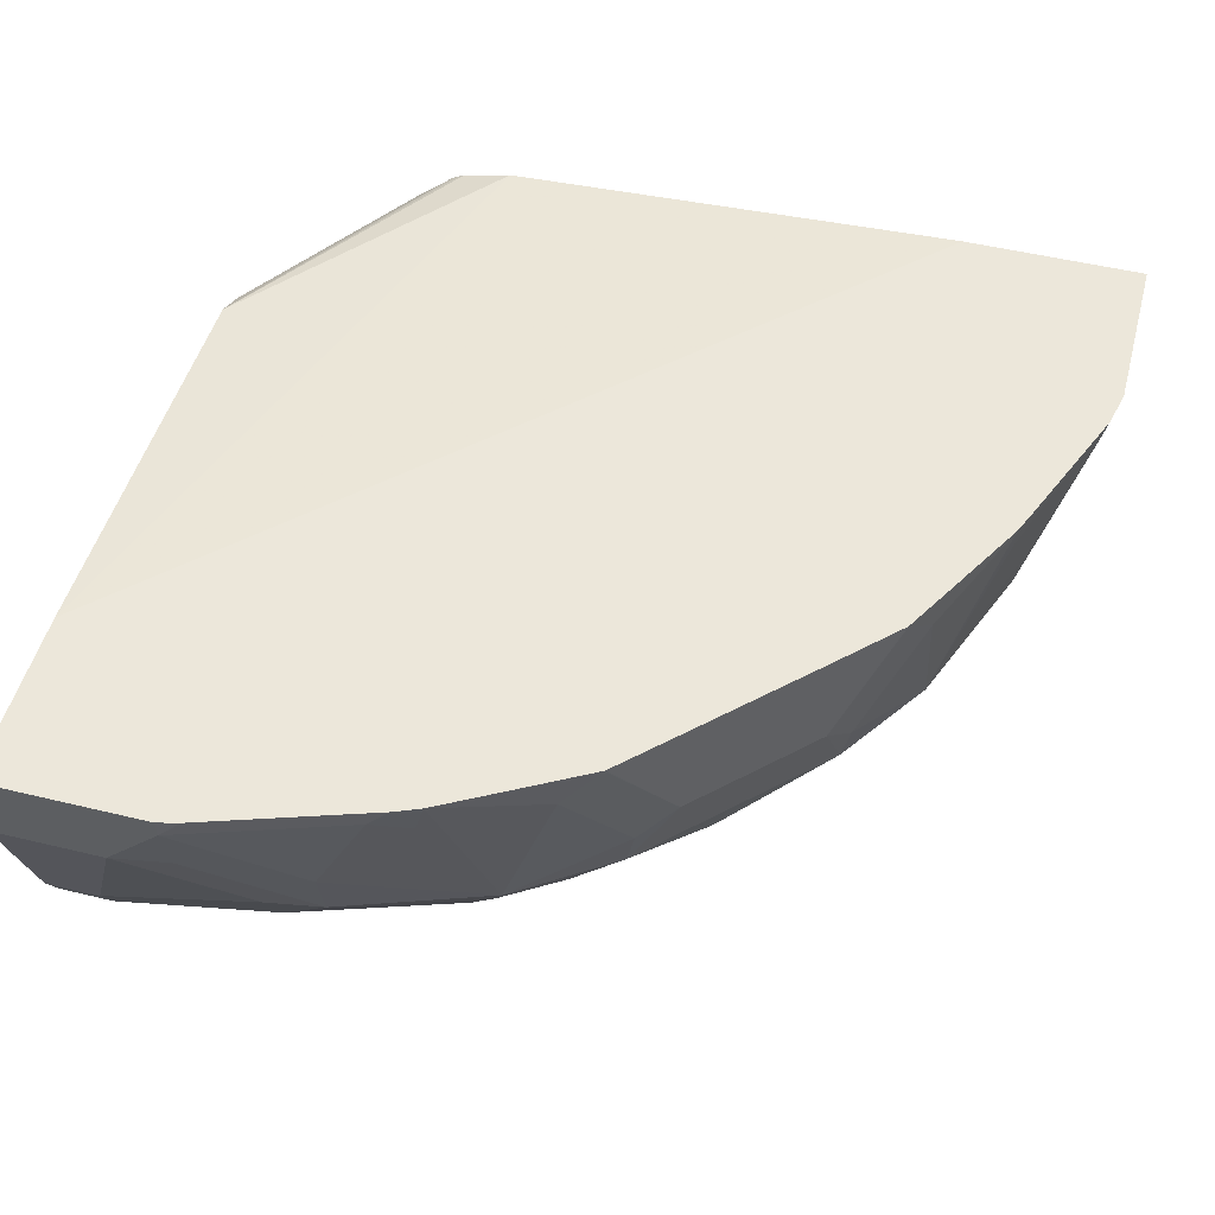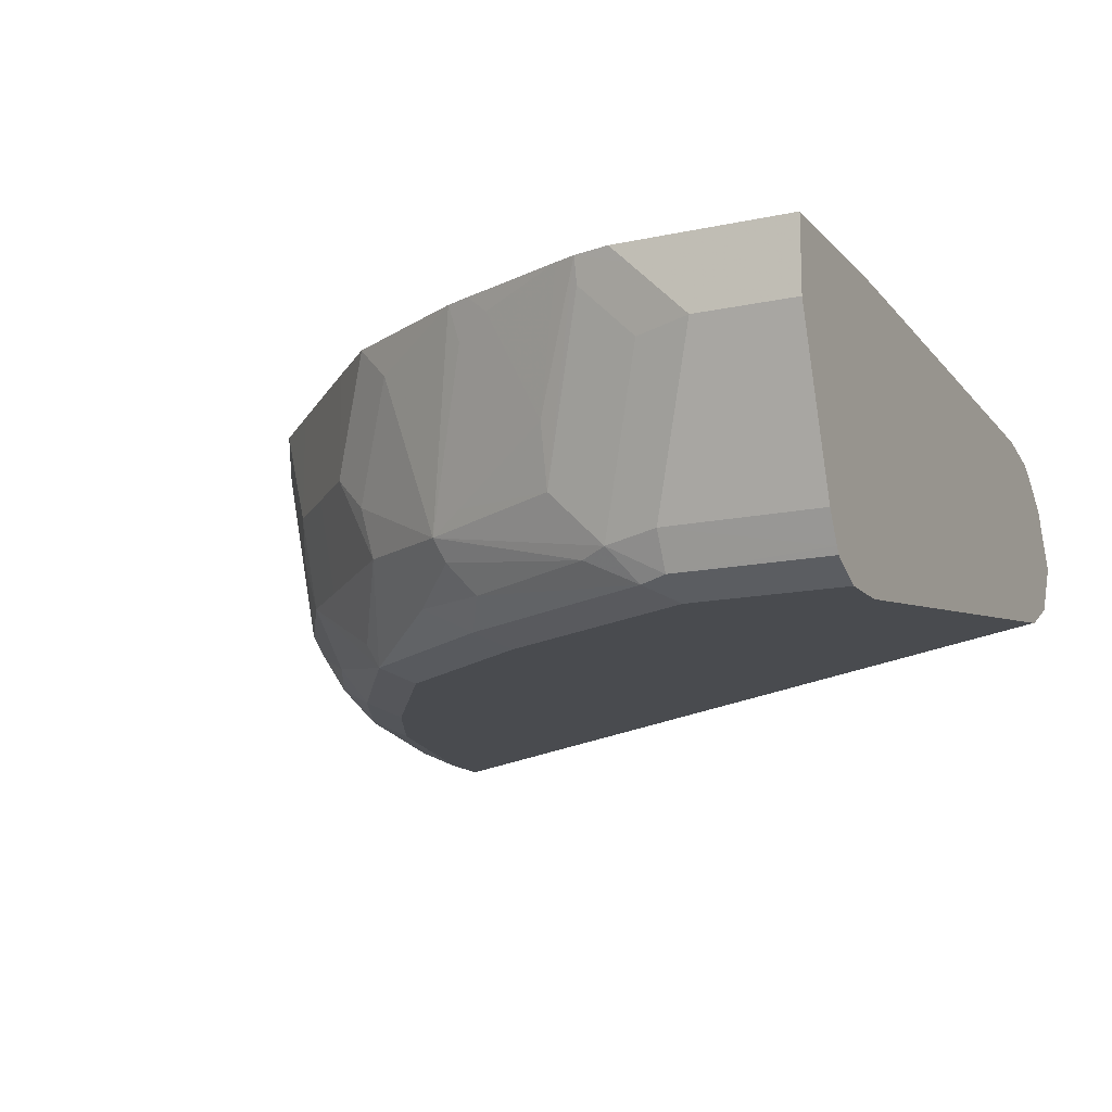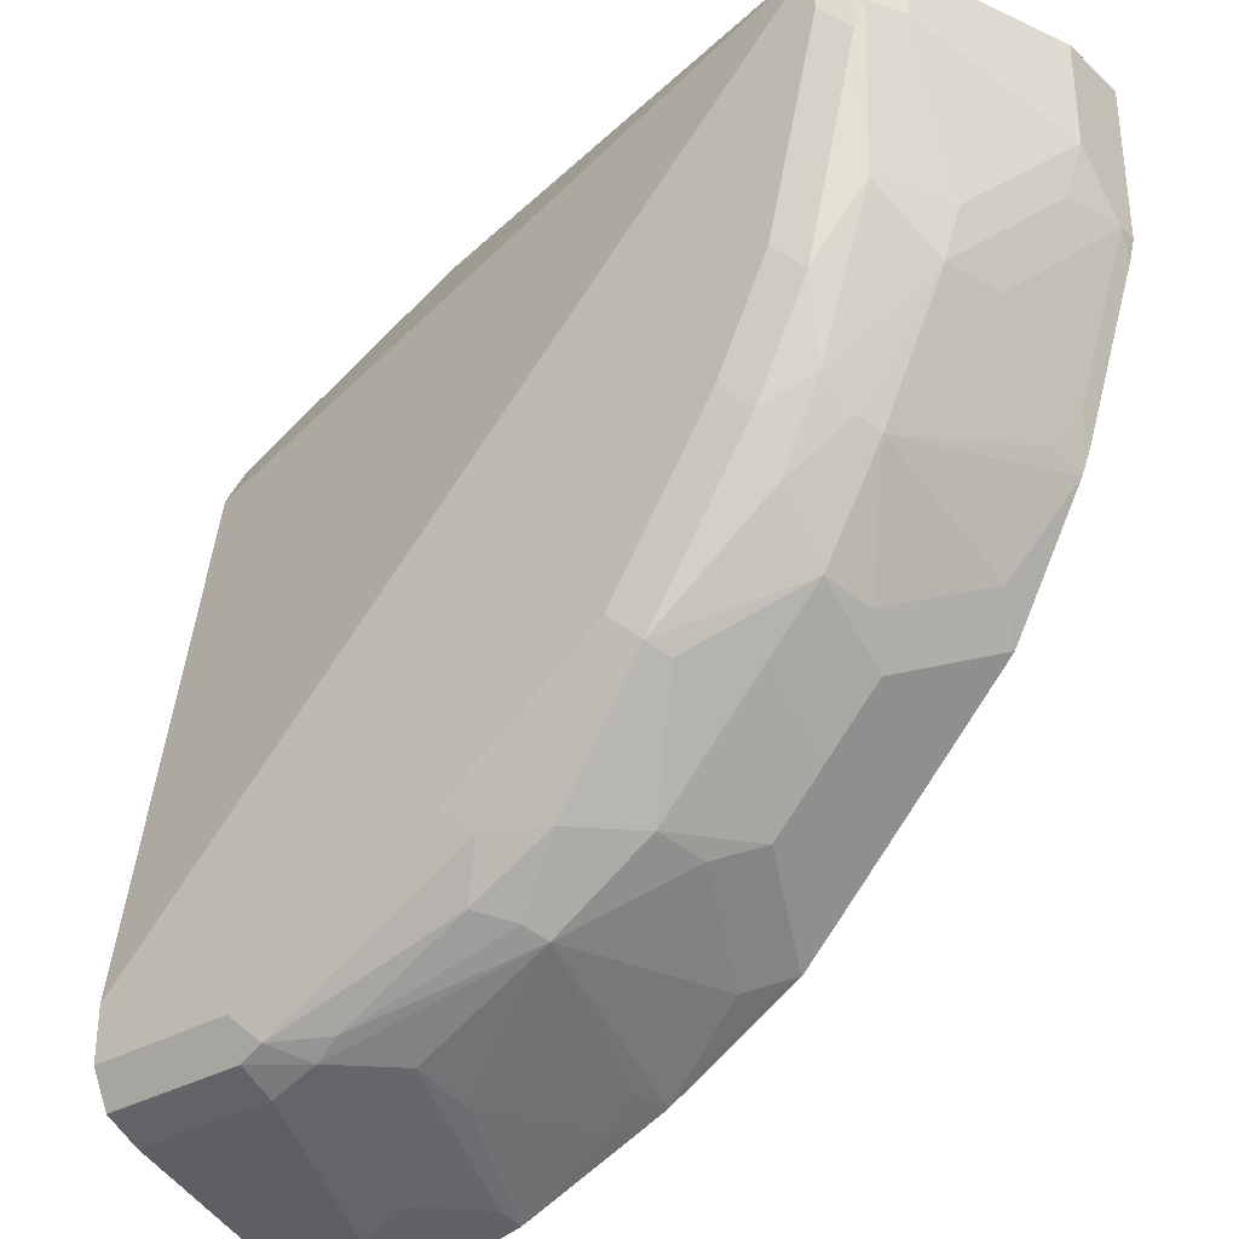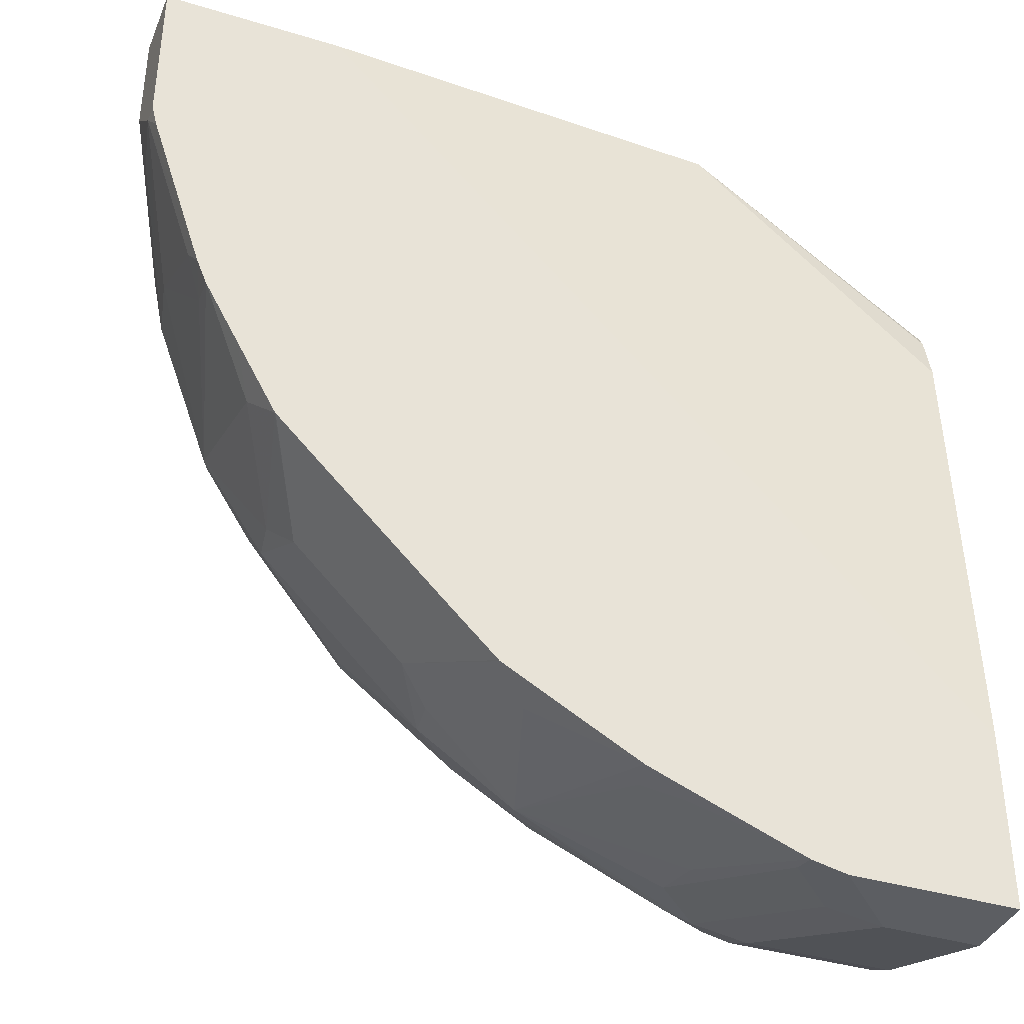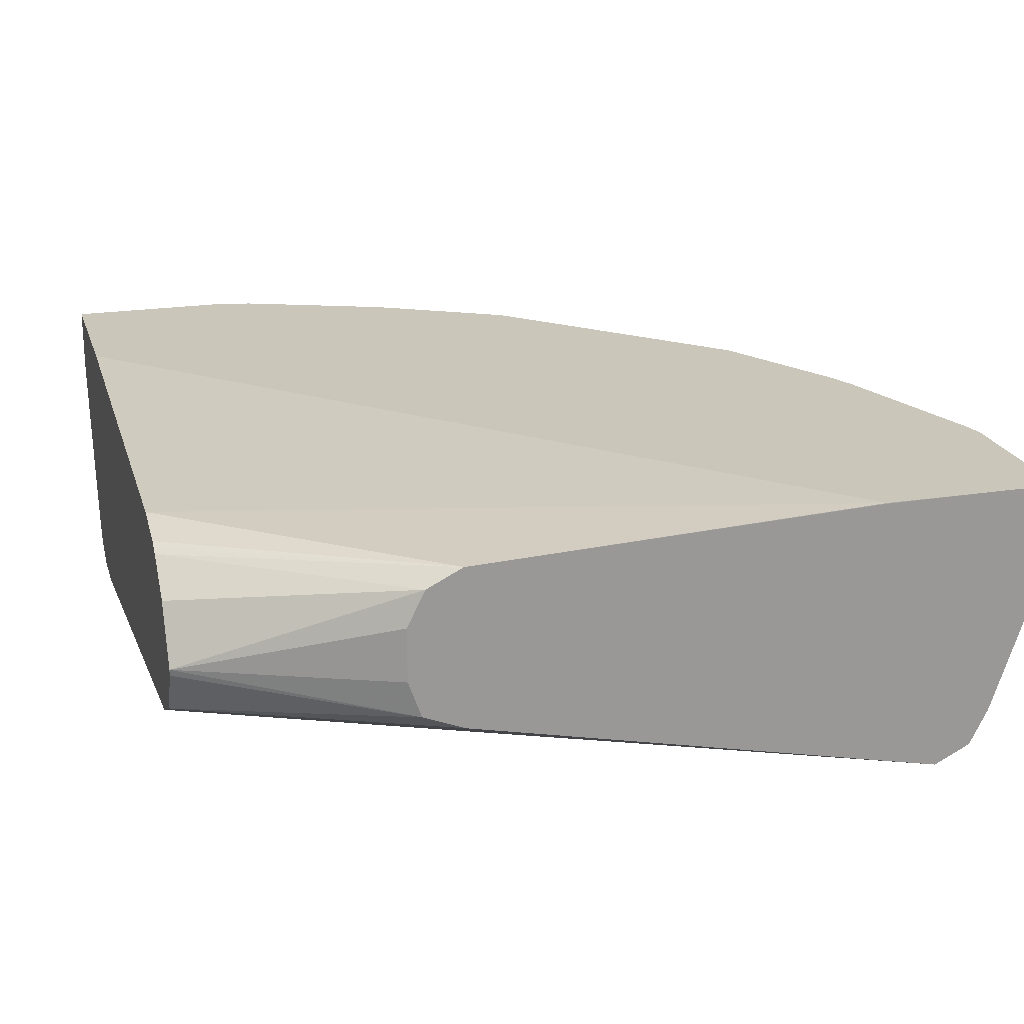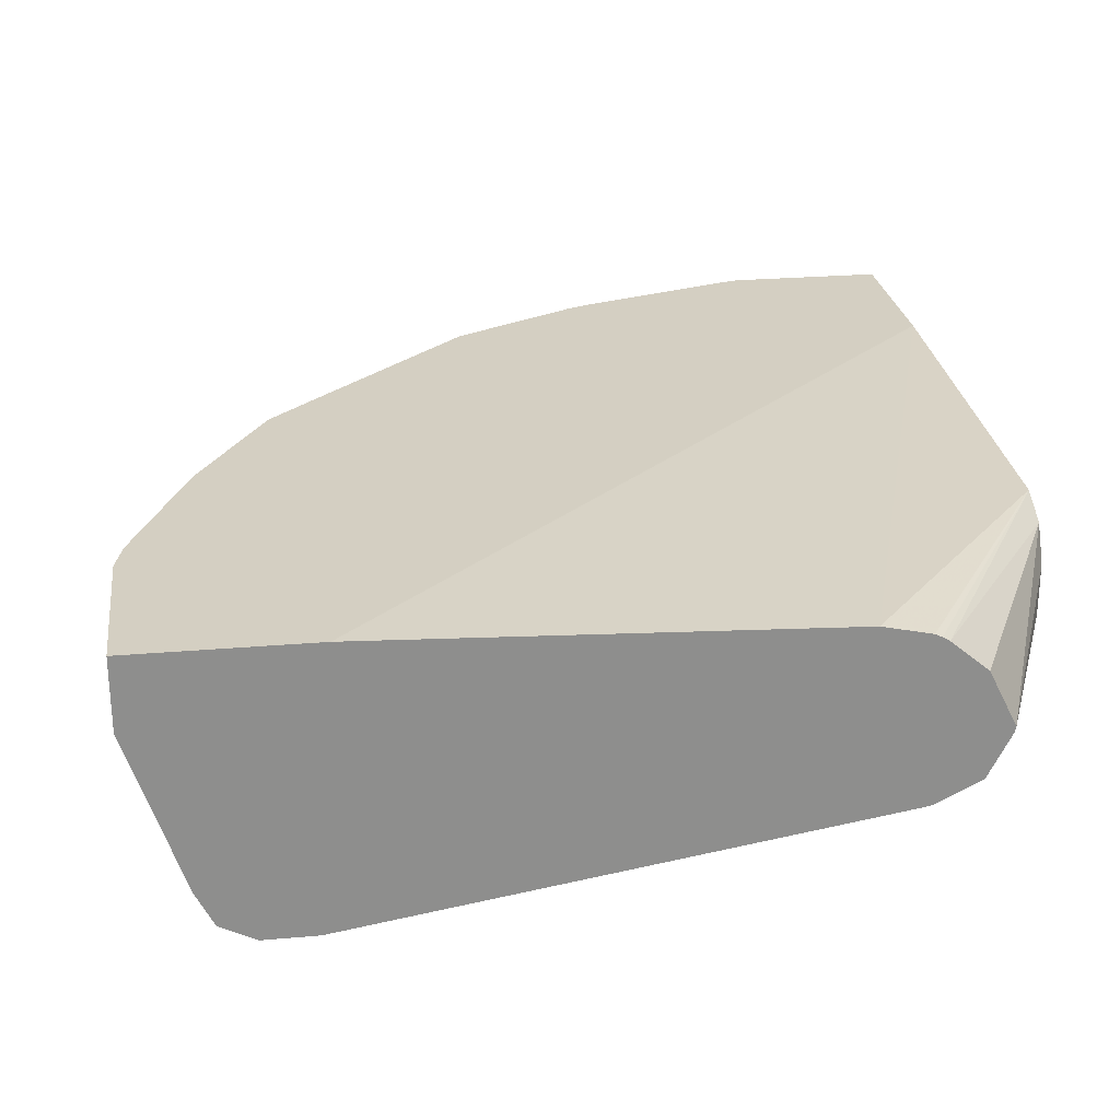
<metadata>
{"format":"obj","ext":"obj","renderer":"f3d","projection":"perspective","resolution":1024,"background":"white","views":[{"elev":50.9,"azim":104.8,"up":"+Y"},{"elev":-14.0,"azim":-154.3,"up":"+Y"},{"elev":-32.6,"azim":39.2,"up":"+Z"},{"elev":-38.1,"azim":158.9,"up":"+Z"},{"elev":21.2,"azim":-15.8,"up":"+Y"},{"elev":25.6,"azim":-97.9,"up":"+Y"}]}
</metadata>
<code>
v 0.006127 -0.5839 -0.05176
v 0.006127 -0.5699 -0.05878
v 0.006127 -0.5879 -0.05273
v 0.1376 -0.6063 0.0001197
v 0.1297 -0.5839 0.0001197
v 0.1297 -0.5515 0.0001197
v 0.1405 -0.5298 0.0001197
v 0.006127 -0.5494 -0.06899
v 0.006127 -0.6148 -0.06645
v 0.1621 -0.6163 0.0001197
v 0.1621 -0.5191 0.0001197
v 0.006127 -0.5302 -0.09176
v 0.006127 -0.6285 -0.09333
v 0.1622 -0.6163 0.0001197
v 0.1622 -0.519 0.0001197
v 0.006127 -0.5256 -0.1002
v 0.006127 -0.5276 -0.09608
v 0.006127 -0.6295 -0.09735
v 0.4541 -0.6812 0.0001197
v 0.4109 -0.5082 0.0001197
v 0.411 -0.5078 6.891e-05
v 0.006127 -0.519 -0.1298
v 0.006127 -0.6812 -0.4217
v 0.4541 -0.6812 -0.03245
v 0.4703 -0.6731 -0.04866
v 0.4756 -0.6704 0.0001197
v 0.4851 -0.5078 0.0001197
v 0.006127 -0.5078 -0.4097
v 0.006127 -0.6812 -0.4541
v 0.4217 -0.6812 -0.1622
v 0.4757 -0.6704 -0.03245
v 0.4379 -0.6731 -0.1784
v 0.465 -0.6596 -0.1298
v 0.4757 -0.6704 0.0001197
v 0.519 -0.5078 0.0001197
v 0.006127 -0.5078 -0.519
v 0.006127 -0.6704 -0.4757
v 0.1136 -0.6731 -0.4703
v 0.09735 -0.6812 -0.4541
v 0.3892 -0.6812 -0.2271
v 0.4055 -0.6731 -0.2433
v 0.4865 -0.6488 -0.03245
v 0.4865 -0.6489 0.0001197
v 0.4325 -0.6596 -0.2271
v 0.4785 -0.6204 -0.1622
v 0.4865 -0.6163 -0.1298
v 0.519 -0.5515 0.0001197
v 0.519 -0.5078 -0.09735
v 0.1085 -0.5078 -0.519
v 0.006127 -0.5515 -0.519
v 0.006127 -0.6663 -0.4778
v 0.09735 -0.6704 -0.4757
v 0.1298 -0.6528 -0.4785
v 0.146 -0.6569 -0.4703
v 0.2271 -0.6596 -0.4325
v 0.1784 -0.6731 -0.4379
v 0.2271 -0.6812 -0.3892
v 0.3244 -0.6812 -0.3243
v 0.3406 -0.6731 -0.3406
v 0.4055 -0.6569 -0.2757
v 0.519 -0.5515 -0.06493
v 0.4379 -0.6407 -0.2433
v 0.4865 -0.5839 -0.1622
v 0.519 -0.519 -0.09735
v 0.5109 -0.5555 -0.09735
v 0.4433 -0.6271 -0.2487
v 0.5158 -0.5078 -0.1101
v 0.09735 -0.519 -0.519
v 0.1298 -0.5078 -0.5143
v 0.06492 -0.5515 -0.519
v 0.006127 -0.6488 -0.4866
v 0.09735 -0.6488 -0.4866
v 0.1622 -0.6204 -0.4785
v 0.2487 -0.6271 -0.4433
v 0.09735 -0.5555 -0.5109
v 0.2433 -0.6407 -0.4379
v 0.2757 -0.6569 -0.4054
v 0.2433 -0.6731 -0.4054
v 0.346 -0.6596 -0.346
v 0.4055 -0.6244 -0.3081
v 0.3082 -0.6244 -0.4054
v 0.4757 -0.5298 -0.2163
v 0.4865 -0.519 -0.1947
v 0.4834 -0.5078 -0.2074
v 0.4109 -0.5947 -0.3136
v 0.4433 -0.5298 -0.2811
v 0.4773 -0.5078 -0.2224
v 0.1426 -0.5078 -0.5093
v 0.1622 -0.5839 -0.4866
v 0.1298 -0.5231 -0.5109
v 0.2271 -0.6163 -0.4541
v 0.2163 -0.5298 -0.4757
v 0.2224 -0.5078 -0.4773
v 0.2811 -0.5298 -0.4433
v 0.3135 -0.5947 -0.4109
v 0.373 -0.6244 -0.3406
v 0.4 -0.5731 -0.3352
v 0.3352 -0.5731 -0.4001
v 0.4325 -0.5082 -0.3027
v 0.4566 -0.5078 -0.2595
v 0.2074 -0.5078 -0.4833
v 0.1946 -0.519 -0.4866
v 0.2595 -0.5078 -0.4566
v 0.3027 -0.5082 -0.4325
v 0.3676 -0.5731 -0.3676
v 0.4002 -0.5078 -0.3353
v 0.4321 -0.5078 -0.3032
v 0.3032 -0.5078 -0.4321
v 0.3353 -0.5078 -0.4002
v 0.4325 -0.5078 -0.3027
v 0.3027 -0.5078 -0.4325
f 1 2 8
f 53 72 70
f 53 70 75
f 53 75 90
f 53 90 73
f 54 74 76
f 54 76 55
f 55 76 77
f 55 77 78
f 55 78 56
f 56 78 57
f 57 78 59
f 57 59 58
f 59 79 80
f 59 80 60
f 59 78 77
f 59 77 81
f 59 81 79
f 60 80 66
f 61 65 64
f 63 82 83
f 63 83 64
f 63 66 82
f 64 83 84
f 53 74 54
f 53 73 74
f 52 72 53
f 51 72 52
f 38 54 55
f 38 55 56
f 38 56 39
f 39 56 57
f 40 58 59
f 40 59 41
f 41 59 60
f 41 60 44
f 42 61 43
f 42 46 61
f 43 61 47
f 64 84 67
f 44 60 62
f 45 63 64
f 45 64 65
f 45 65 61
f 45 61 46
f 45 62 66
f 45 66 63
f 48 64 67
f 49 69 68
f 50 70 72
f 50 72 71
f 51 71 72
f 44 62 45
f 38 53 54
f 66 80 85
f 66 86 87
f 85 99 86
f 86 100 87
f 86 99 100
f 88 101 102
f 88 102 89
f 89 102 91
f 92 102 93
f 93 103 94
f 93 102 101
f 94 103 104
f 94 104 98
f 94 98 95
f 97 106 107
f 97 107 99
f 97 105 106
f 98 104 108
f 98 108 109
f 98 109 105
f 99 107 110
f 99 110 100
f 103 111 104
f 104 111 108
f 105 109 106
f 85 97 99
f 82 84 83
f 82 87 84
f 81 105 96
f 66 87 82
f 68 69 70
f 69 88 89
f 69 89 73
f 69 73 90
f 69 90 75
f 69 75 70
f 73 91 74
f 73 89 91
f 74 91 102
f 74 102 92
f 66 85 86
f 74 92 93
f 74 94 95
f 74 95 81
f 74 81 76
f 76 81 77
f 79 96 80
f 79 81 96
f 80 96 105
f 80 105 97
f 80 97 85
f 81 95 98
f 81 98 105
f 74 93 94
f 38 52 53
f 60 66 62
f 37 51 52
f 4 43 47
f 4 47 35
f 4 35 27
f 4 27 20
f 4 20 15
f 4 15 11
f 4 11 7
f 4 7 6
f 4 6 5
f 4 9 10
f 7 11 12
f 7 12 8
f 9 13 10
f 10 13 14
f 11 15 16
f 11 16 17
f 11 17 12
f 13 18 19
f 13 19 14
f 15 20 21
f 15 21 22
f 15 22 16
f 18 23 19
f 4 34 43
f 4 26 34
f 4 19 26
f 4 14 19
f 1 8 12
f 1 12 17
f 1 17 16
f 1 16 22
f 1 22 28
f 1 28 36
f 37 52 38
f 1 50 71
f 1 71 51
f 1 51 37
f 1 37 29
f 19 24 25
f 1 29 23
f 1 18 13
f 1 13 9
f 1 9 3
f 1 3 4
f 1 4 5
f 1 5 6
f 1 6 7
f 1 7 2
f 2 7 8
f 3 9 4
f 4 10 14
f 1 23 18
f 19 25 26
f 1 36 50
f 19 29 39
f 24 30 32
f 24 32 25
f 25 31 26
f 25 32 33
f 25 33 31
f 26 31 34
f 29 37 38
f 29 38 39
f 30 40 41
f 30 41 32
f 31 42 43
f 21 28 22
f 31 43 34
f 31 46 42
f 32 41 44
f 32 44 33
f 33 45 46
f 33 44 45
f 35 47 61
f 35 61 64
f 36 49 68
f 36 68 70
f 36 70 50
f 19 23 29
f 31 33 46
f 21 36 28
f 35 64 48
f 21 69 49
f 21 49 36
f 19 57 58
f 19 40 30
f 19 30 24
f 20 27 21
f 21 27 35
f 21 35 48
f 21 48 67
f 21 67 84
f 21 84 87
f 21 87 100
f 19 58 40
f 21 110 107
f 21 88 69
f 21 100 110
f 21 101 88
f 21 93 101
f 21 103 93
f 19 39 57
f 21 108 111
f 21 109 108
f 21 106 109
f 21 111 103
f 21 107 106

</code>
